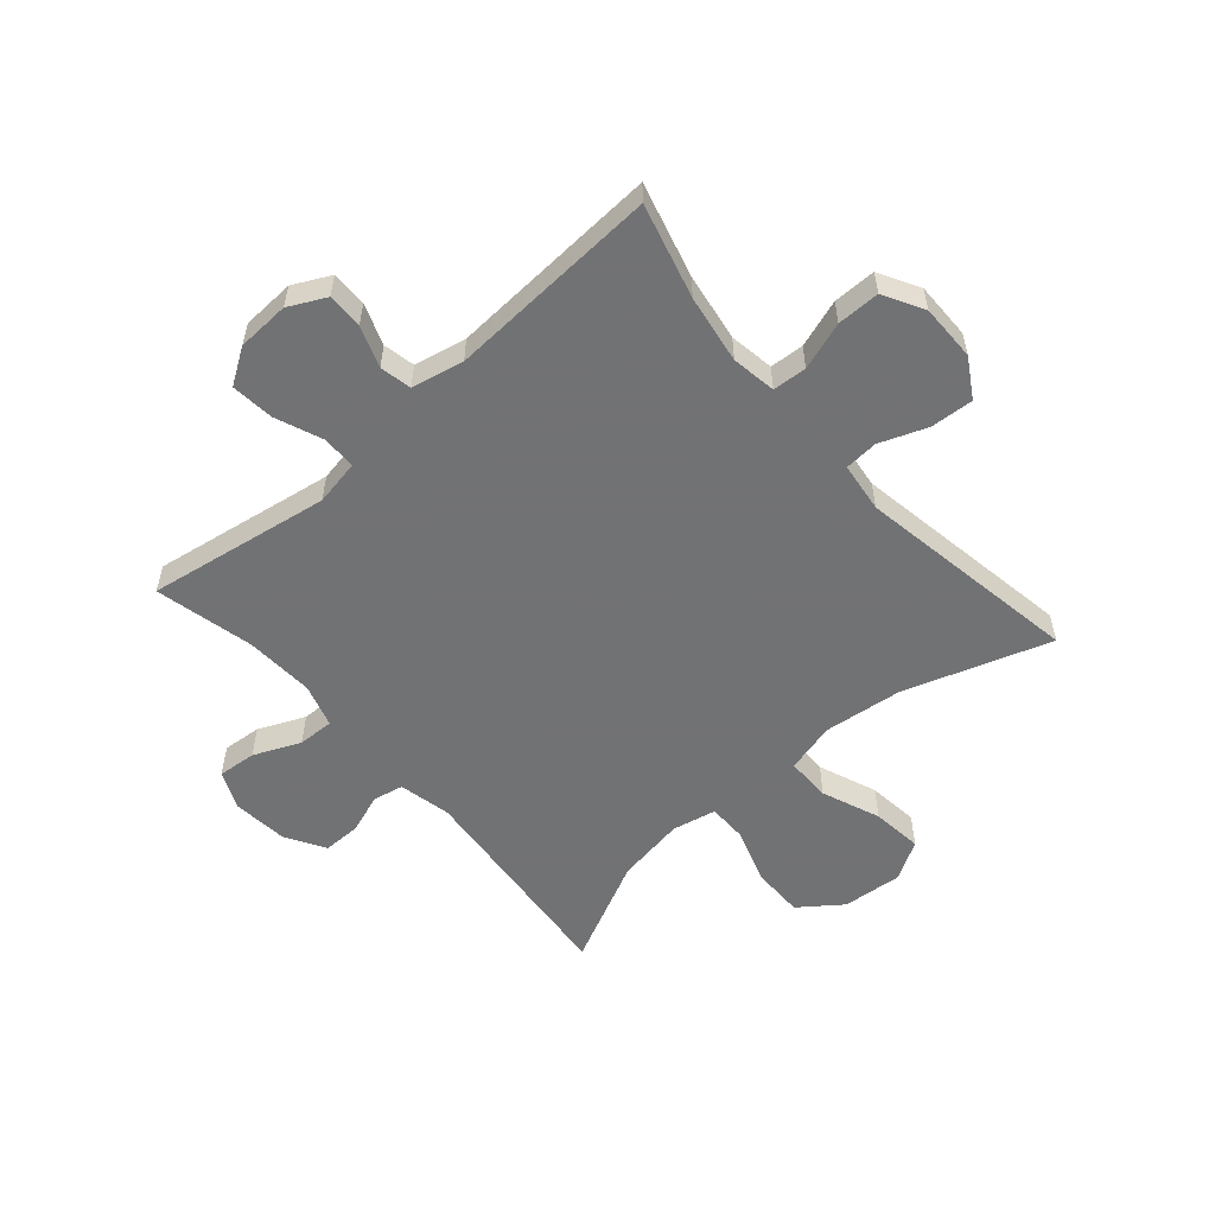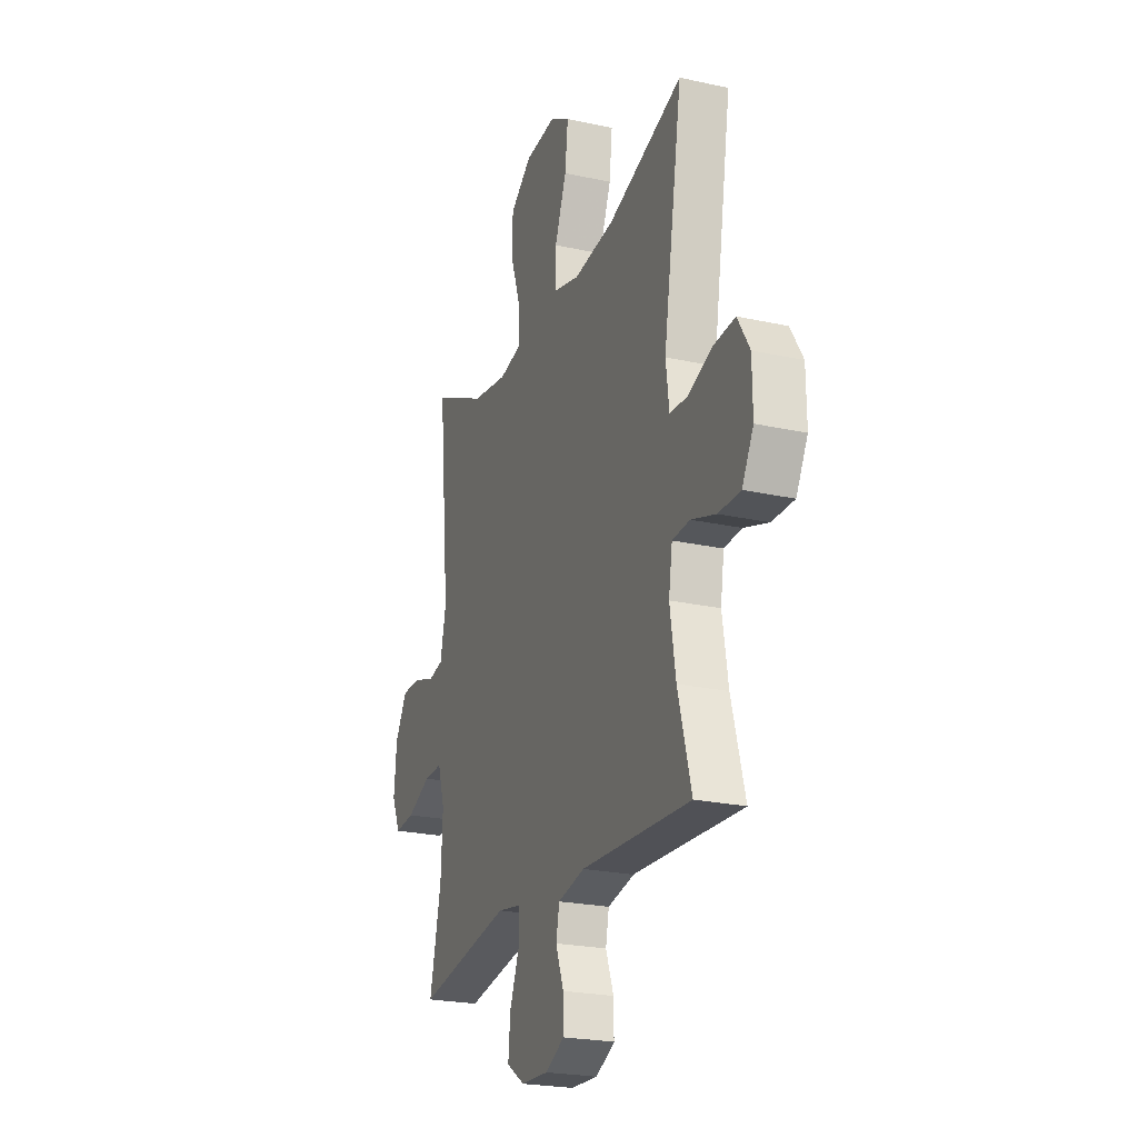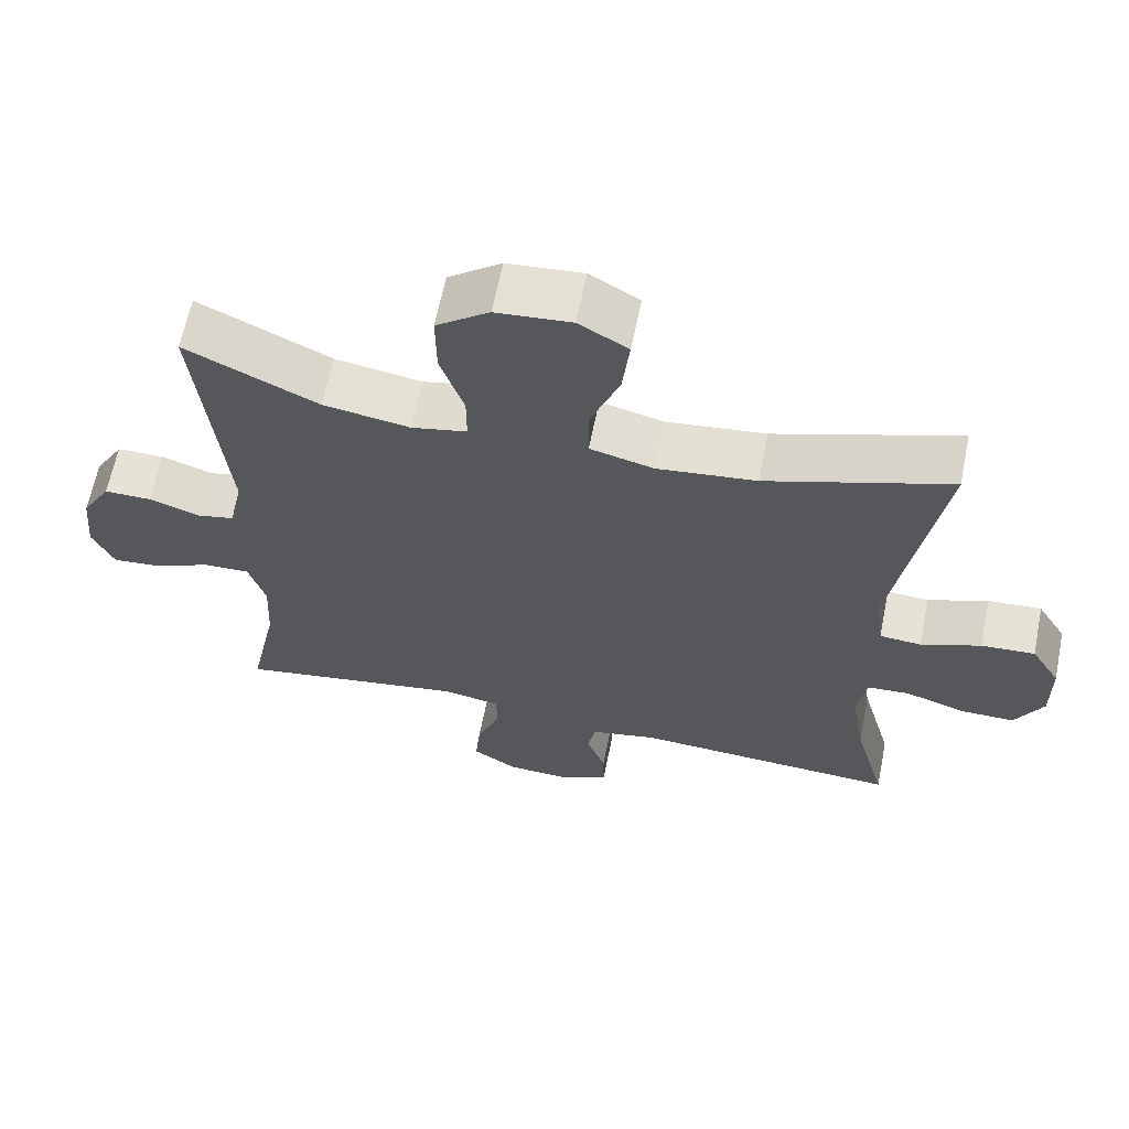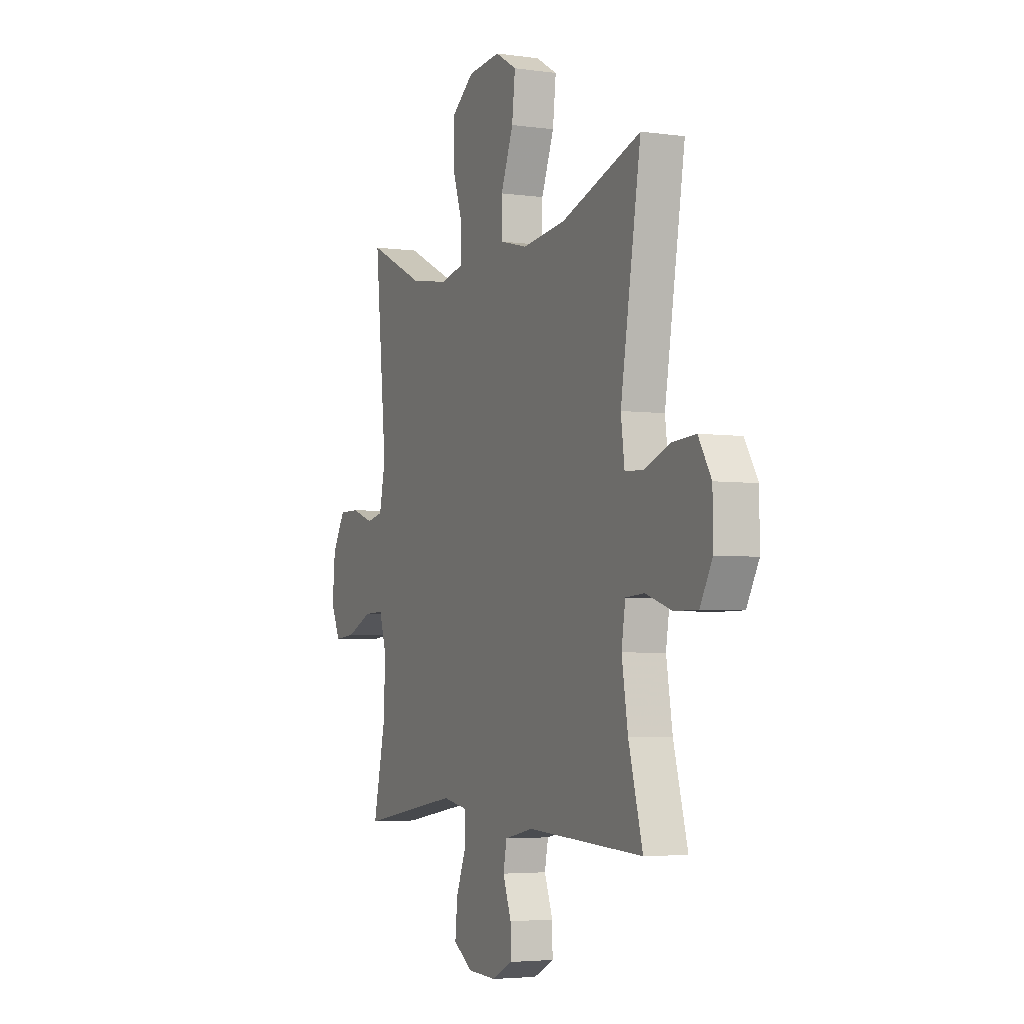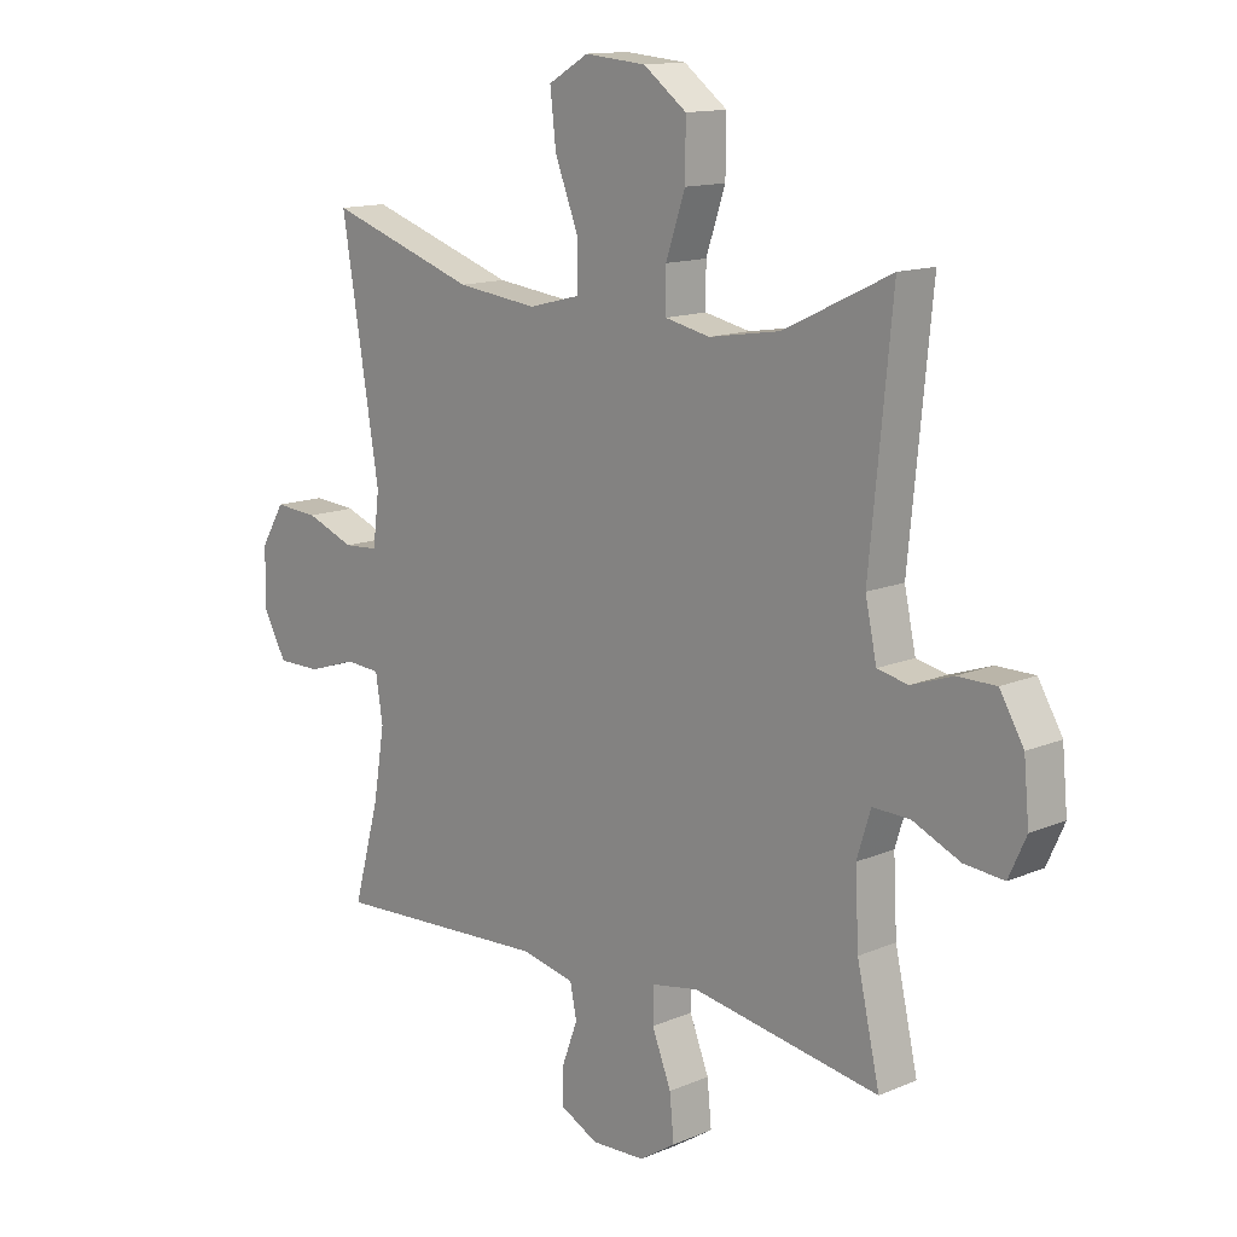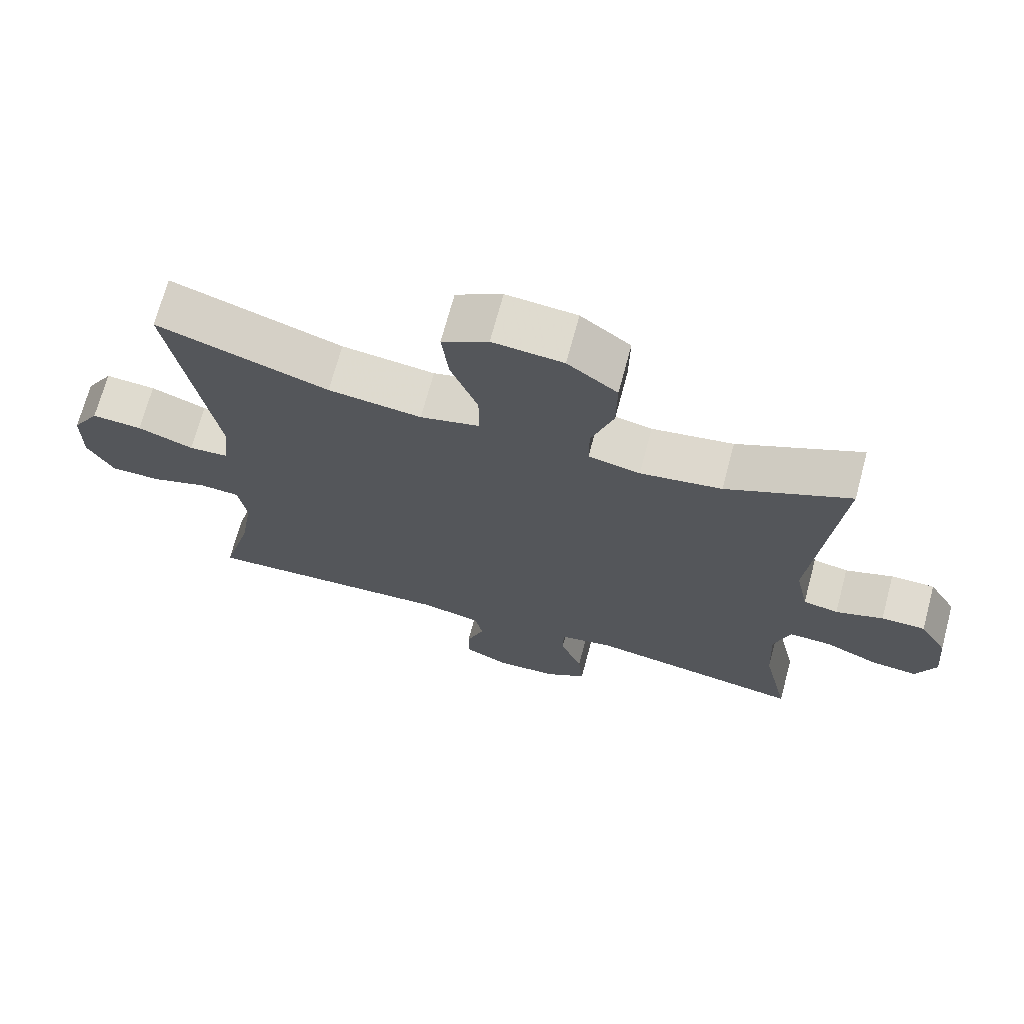
<metadata>
{"format":"obj","ext":"obj","renderer":"f3d","projection":"perspective","resolution":1024,"background":"white","views":[{"elev":-55.6,"azim":-138.8,"up":"+Y"},{"elev":-23.2,"azim":-110.6,"up":"+Z"},{"elev":63.7,"azim":-168.6,"up":"+Z"},{"elev":-4.1,"azim":-114.5,"up":"+Z"},{"elev":13.5,"azim":46.2,"up":"+Z"},{"elev":70.0,"azim":15.0,"up":"+Z"}]}
</metadata>
<code>
v -0.5 0.07 0.5
v -0.252 0.07 0.417
v -0.117 0.07 0.401
v -0.031 0.07 0.423
v -0.031 0.07 0.499
v -0.07 0.07 0.599
v -0.08 0.07 0.686
v -0.013 0.07 0.725
v 0.089 0.07 0.716
v 0.161 0.07 0.662
v 0.16 0.07 0.573
v 0.128 0.07 0.478
v 0.128 0.07 0.411
v 0.203 0.07 0.395
v 0.321 0.07 0.414
v 0.5 0.07 0.5
v 0.463 0.07 0.121
v 0.482 0.07 0.032
v 0.533 0.07 0.021
v 0.602 0.07 0.045
v 0.666 0.07 0.045
v 0.706 0.07 -0.023
v 0.715 0.07 -0.118
v 0.686 0.07 -0.182
v 0.62 0.07 -0.176
v 0.541 0.07 -0.141
v 0.479 0.07 -0.139
v 0.456 0.07 -0.213
v 0.462 0.07 -0.331
v 0.5 0.07 -0.5
v 0.188 0.07 -0.448
v 0.11 0.07 -0.462
v 0.109 0.07 -0.52
v 0.141 0.07 -0.601
v 0.148 0.07 -0.674
v 0.088 0.07 -0.713
v -0.002 0.07 -0.717
v -0.065 0.07 -0.685
v -0.064 0.07 -0.624
v -0.038 0.07 -0.554
v -0.049 0.07 -0.5
v -0.138 0.07 -0.481
v -0.5 0.07 -0.5
v -0.456 0.07 -0.339
v -0.437 0.07 -0.222
v -0.449 0.07 -0.146
v -0.507 0.07 -0.142
v -0.589 0.07 -0.169
v -0.662 0.07 -0.169
v -0.7 0.07 -0.1
v -0.699 0.07 -0.003
v -0.659 0.07 0.063
v -0.586 0.07 0.058
v -0.505 0.07 0.027
v -0.448 0.07 0.031
v -0.437 0.07 0.116
v -0.5 0 0.5
v -0.252 0 0.417
v -0.117 0 0.401
v -0.031 0 0.423
v -0.031 0 0.499
v -0.07 0 0.599
v -0.08 0 0.686
v -0.013 0 0.725
v 0.089 0 0.716
v 0.161 0 0.662
v 0.16 0 0.573
v 0.128 0 0.478
v 0.128 0 0.411
v 0.203 0 0.395
v 0.321 0 0.414
v 0.5 0 0.5
v 0.463 0 0.121
v 0.482 0 0.032
v 0.533 0 0.021
v 0.602 0 0.045
v 0.666 0 0.045
v 0.706 0 -0.023
v 0.715 0 -0.118
v 0.686 0 -0.182
v 0.62 0 -0.176
v 0.541 0 -0.141
v 0.479 0 -0.139
v 0.456 0 -0.213
v 0.462 0 -0.331
v 0.5 0 -0.5
v 0.188 0 -0.448
v 0.11 0 -0.462
v 0.109 0 -0.52
v 0.141 0 -0.601
v 0.148 0 -0.674
v 0.088 0 -0.713
v -0.002 0 -0.717
v -0.065 0 -0.685
v -0.064 0 -0.624
v -0.038 0 -0.554
v -0.049 0 -0.5
v -0.138 0 -0.481
v -0.5 0 -0.5
v -0.456 0 -0.339
v -0.437 0 -0.222
v -0.449 0 -0.146
v -0.507 0 -0.142
v -0.589 0 -0.169
v -0.662 0 -0.169
v -0.7 0 -0.1
v -0.699 0 -0.003
v -0.659 0 0.063
v -0.586 0 0.058
v -0.505 0 0.027
v -0.448 0 0.031
v -0.437 0 0.116
f 52 53 54
f 51 52 54
f 50 51 54
f 49 50 54
f 48 49 54
f 47 48 54
f 46 47 54 55
f 45 46 55 56
f 42 43 44
f 41 42 44 45
f 38 39 40
f 37 38 40
f 36 37 40
f 35 36 40
f 34 35 40
f 33 34 40
f 32 33 40 41
f 29 30 31
f 28 29 31 32
f 41 45 56
f 32 41 56
f 28 32 56
f 27 28 56
f 24 25 26
f 23 24 26
f 22 23 26
f 21 22 26
f 20 21 26
f 19 20 26
f 15 16 17
f 14 15 17 18
f 13 14 18
f 10 11 12
f 9 10 12
f 8 9 12
f 7 8 12
f 6 7 12
f 5 6 12
f 4 5 12 13
f 3 4 13 18
f 56 1 2
f 27 56 2
f 26 27 2
f 18 19 26
f 2 3 18 26
f 110 109 108
f 110 108 107
f 110 107 106
f 110 106 105
f 110 105 104
f 110 104 103
f 111 110 103 102
f 112 111 102 101
f 100 99 98
f 101 100 98 97
f 96 95 94
f 96 94 93
f 96 93 92
f 96 92 91
f 96 91 90
f 96 90 89
f 97 96 89 88
f 87 86 85
f 88 87 85 84
f 112 101 97
f 112 97 88
f 112 88 84
f 112 84 83
f 82 81 80
f 82 80 79
f 82 79 78
f 82 78 77
f 82 77 76
f 82 76 75
f 73 72 71
f 74 73 71 70
f 74 70 69
f 68 67 66
f 68 66 65
f 68 65 64
f 68 64 63
f 68 63 62
f 68 62 61
f 69 68 61 60
f 74 69 60 59
f 58 57 112
f 58 112 83
f 58 83 82
f 82 75 74
f 82 74 59 58
f 1 57 58 2
f 2 58 59 3
f 3 59 60 4
f 4 60 61 5
f 5 61 62 6
f 6 62 63 7
f 7 63 64 8
f 8 64 65 9
f 9 65 66 10
f 10 66 67 11
f 11 67 68 12
f 12 68 69 13
f 13 69 70 14
f 14 70 71 15
f 15 71 72 16
f 16 72 73 17
f 17 73 74 18
f 18 74 75 19
f 19 75 76 20
f 20 76 77 21
f 21 77 78 22
f 22 78 79 23
f 23 79 80 24
f 24 80 81 25
f 25 81 82 26
f 26 82 83 27
f 27 83 84 28
f 28 84 85 29
f 29 85 86 30
f 30 86 87 31
f 31 87 88 32
f 32 88 89 33
f 33 89 90 34
f 34 90 91 35
f 35 91 92 36
f 36 92 93 37
f 37 93 94 38
f 38 94 95 39
f 39 95 96 40
f 40 96 97 41
f 41 97 98 42
f 42 98 99 43
f 43 99 100 44
f 44 100 101 45
f 45 101 102 46
f 46 102 103 47
f 47 103 104 48
f 48 104 105 49
f 49 105 106 50
f 50 106 107 51
f 51 107 108 52
f 52 108 109 53
f 53 109 110 54
f 54 110 111 55
f 55 111 112 56
f 56 112 57 1

</code>
